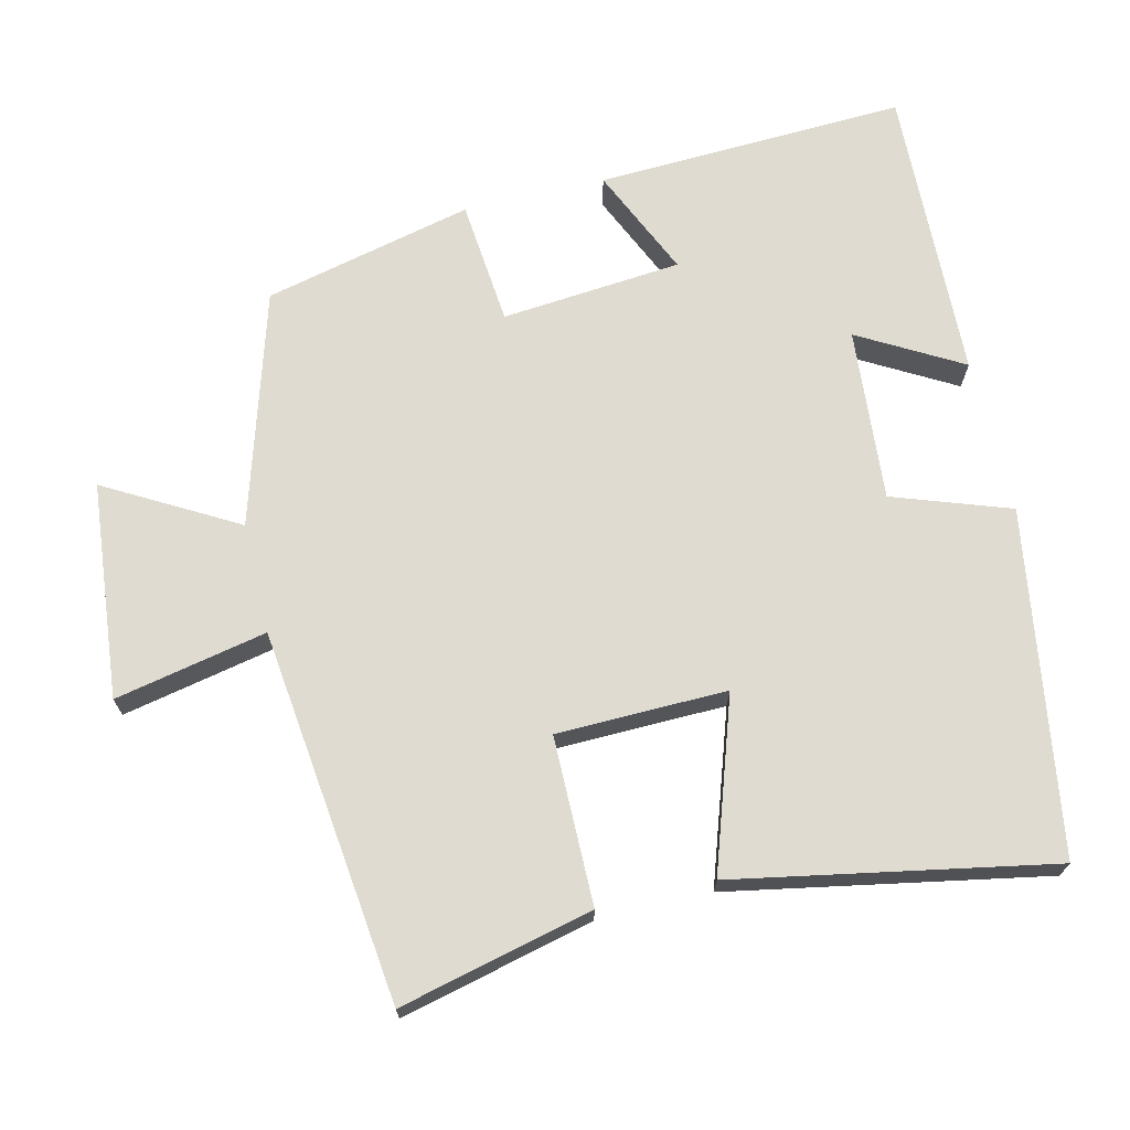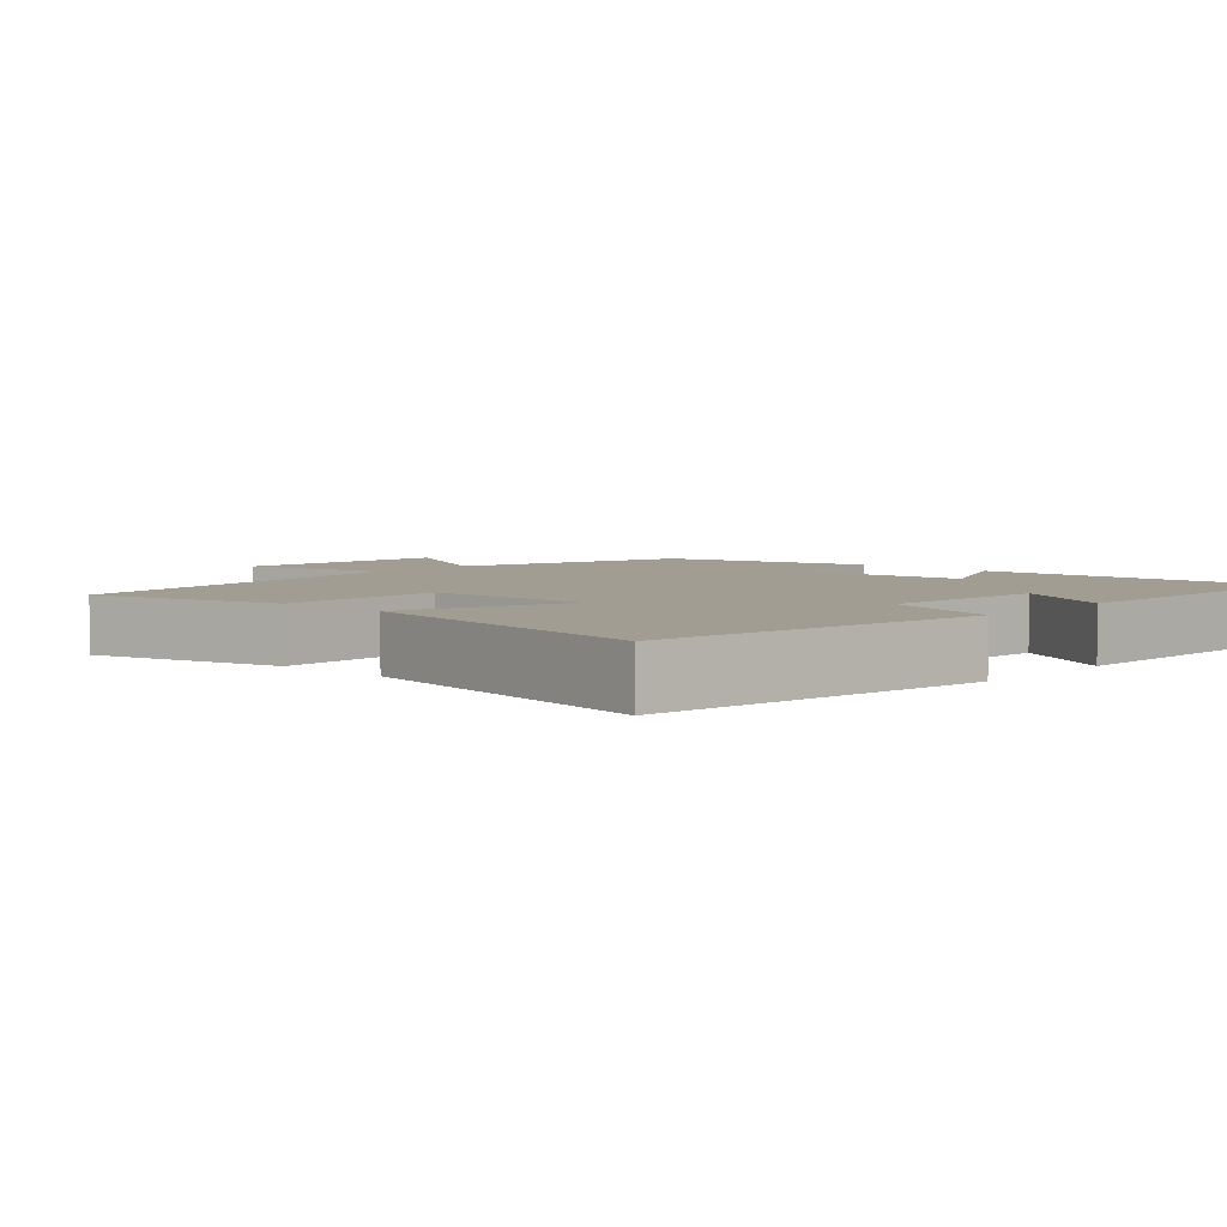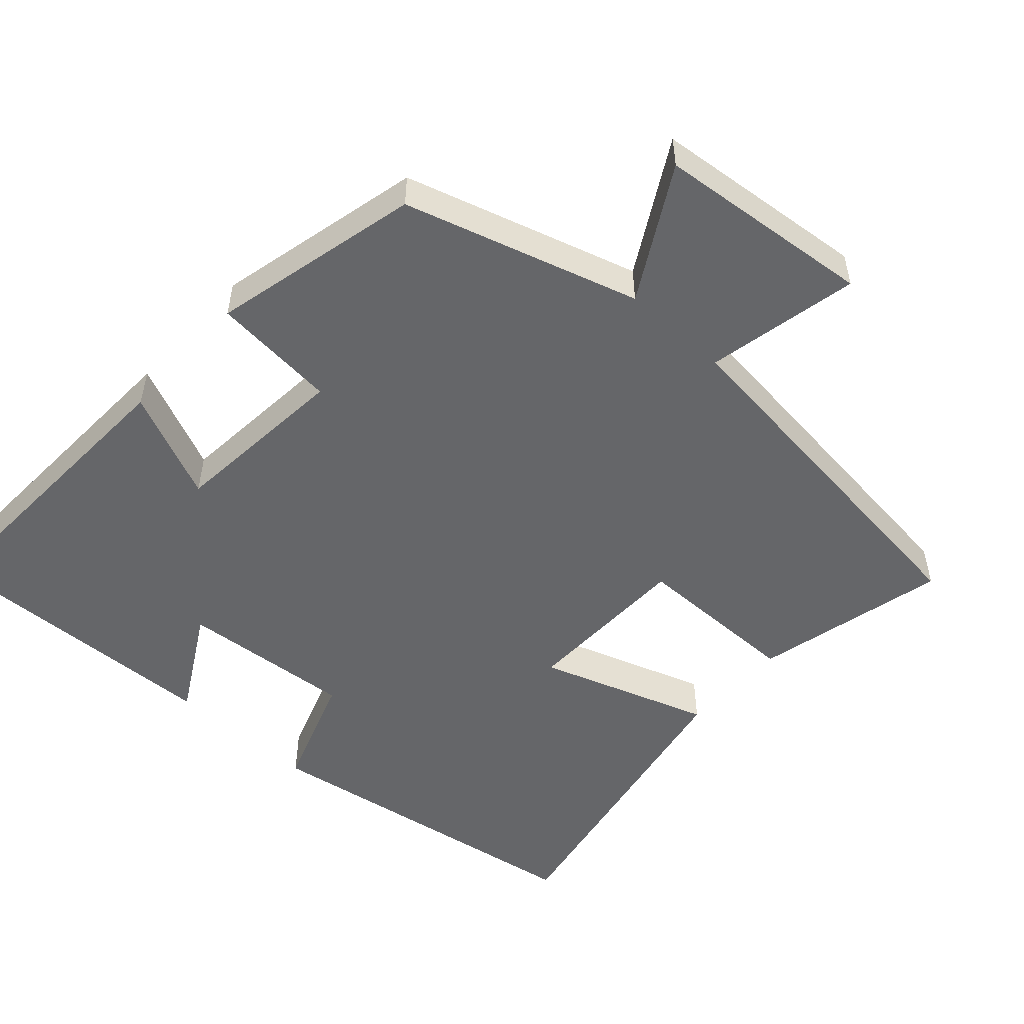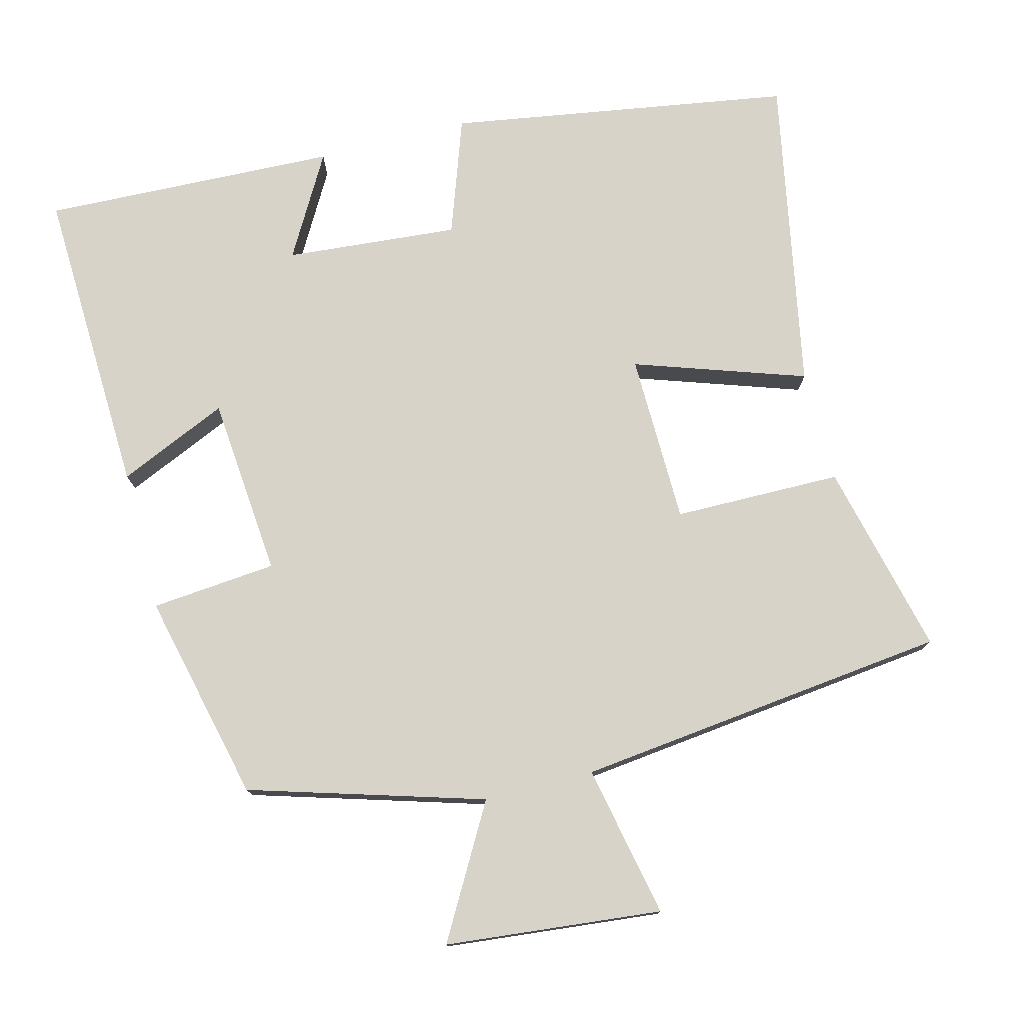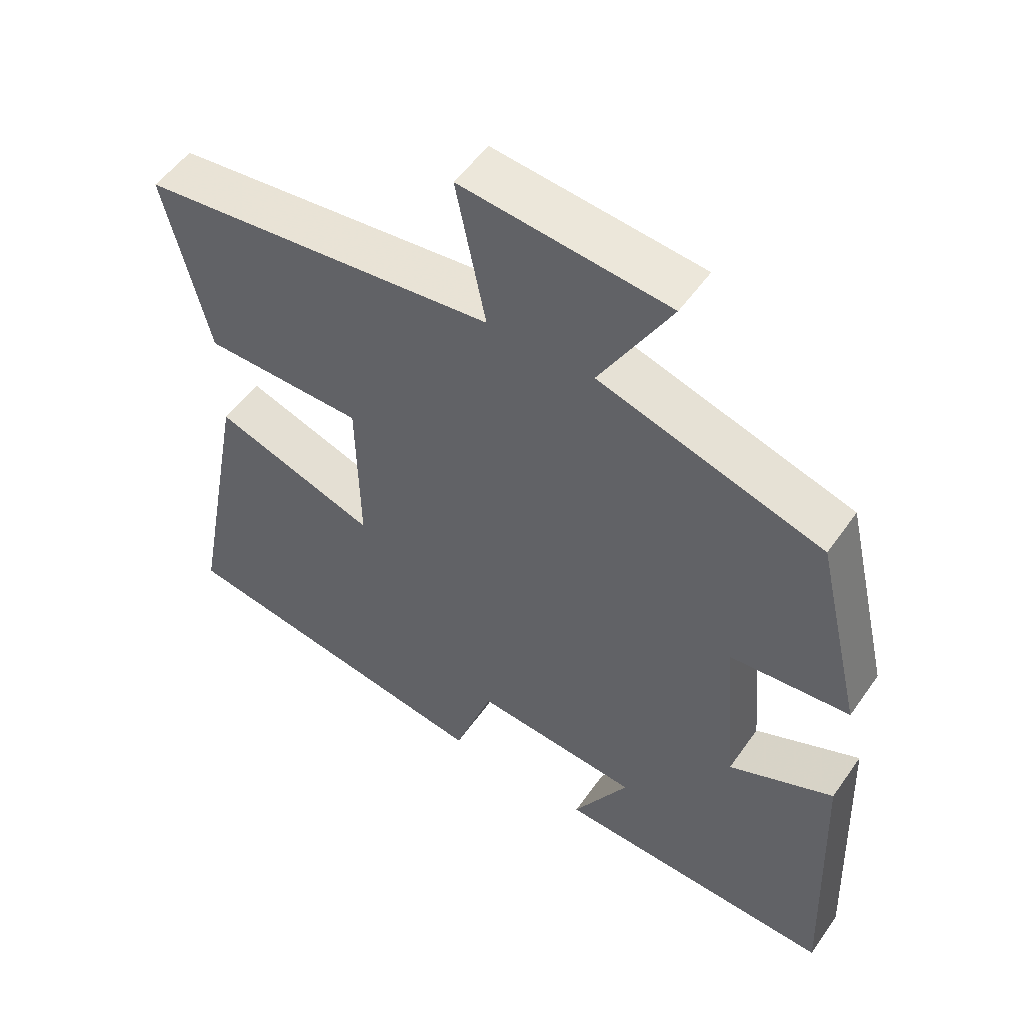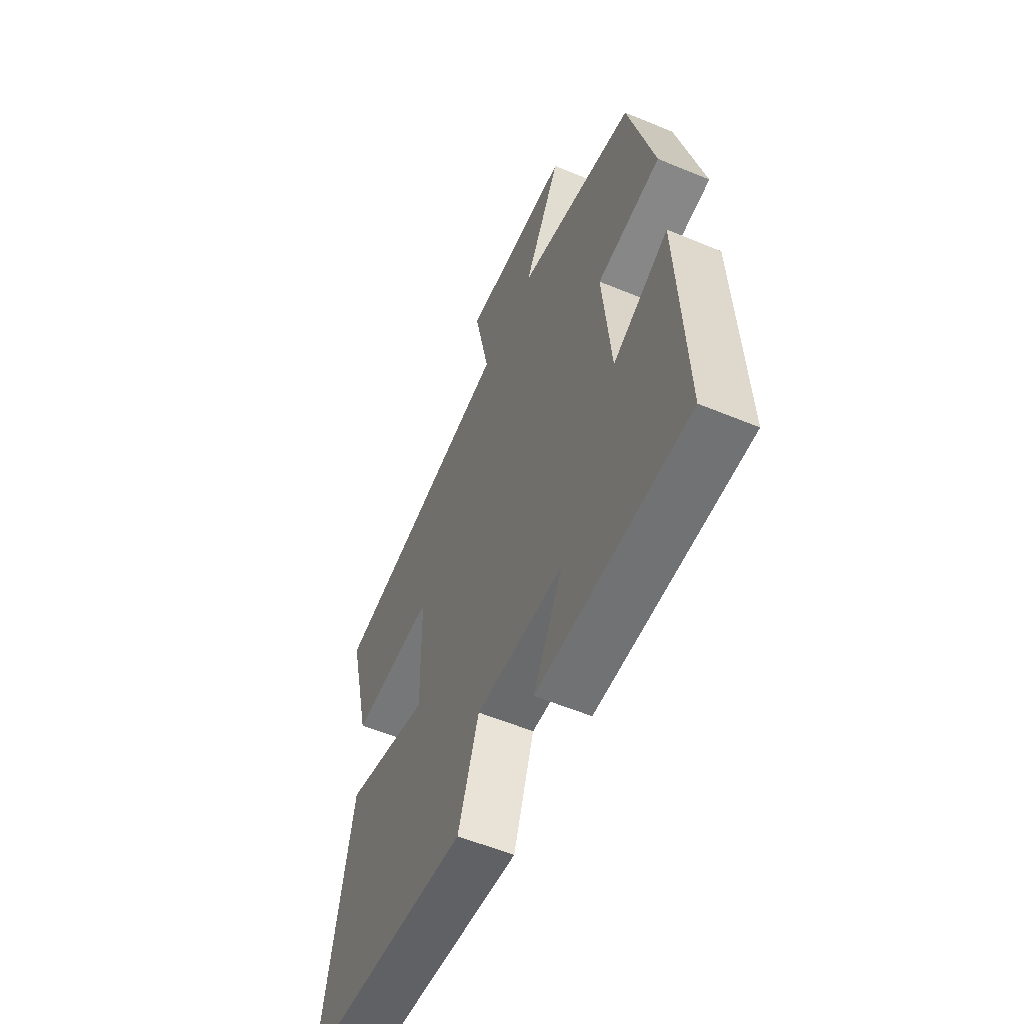
<metadata>
{"format":"obj","ext":"obj","renderer":"f3d","projection":"perspective","resolution":1024,"background":"white","views":[{"elev":69.8,"azim":76.5,"up":"+Y"},{"elev":4.6,"azim":132.0,"up":"+Y"},{"elev":-51.8,"azim":-42.2,"up":"+Y"},{"elev":76.7,"azim":-14.4,"up":"+Y"},{"elev":52.8,"azim":-145.8,"up":"+Z"},{"elev":-57.5,"azim":-113.3,"up":"+Z"}]}
</metadata>
<code>
v -0.517 0.07 -0.515
v -0.5 0.07 -0.085
v -0.348 0.07 -0.153
v -0.326 0.07 0.097
v -0.5 0.07 0.113
v -0.432 0.07 0.403
v -0.108 0.07 0.5
v -0.211 0.07 0.681
v 0.089 0.07 0.711
v 0.046 0.07 0.5
v 0.564 0.07 0.44
v 0.5 0.07 0.172
v 0.267 0.07 0.17
v 0.263 0.07 -0.066
v 0.5 0.07 0.014
v 0.583 0.07 -0.424
v 0.108 0.07 -0.5
v 0.051 0.07 -0.338
v -0.189 0.07 -0.358
v -0.108 0.07 -0.5
v -0.517 0 -0.515
v -0.5 0 -0.085
v -0.348 0 -0.153
v -0.326 0 0.097
v -0.5 0 0.113
v -0.432 0 0.403
v -0.108 0 0.5
v -0.211 0 0.681
v 0.089 0 0.711
v 0.046 0 0.5
v 0.564 0 0.44
v 0.5 0 0.172
v 0.267 0 0.17
v 0.263 0 -0.066
v 0.5 0 0.014
v 0.583 0 -0.424
v 0.108 0 -0.5
v 0.051 0 -0.338
v -0.189 0 -0.358
v -0.108 0 -0.5
f 1 2 3
f 20 1 3
f 19 20 3
f 18 19 3 4
f 16 17 18
f 15 16 18
f 14 15 18
f 13 14 18 4
f 10 11 12 13
f 5 6 7
f 4 5 7
f 13 4 7
f 10 13 7
f 7 8 9 10
f 23 22 21
f 23 21 40
f 23 40 39
f 24 23 39 38
f 38 37 36
f 38 36 35
f 38 35 34
f 24 38 34 33
f 33 32 31 30
f 27 26 25
f 27 25 24
f 27 24 33
f 27 33 30
f 30 29 28 27
f 1 21 22 2
f 2 22 23 3
f 3 23 24 4
f 4 24 25 5
f 5 25 26 6
f 6 26 27 7
f 7 27 28 8
f 8 28 29 9
f 9 29 30 10
f 10 30 31 11
f 11 31 32 12
f 12 32 33 13
f 13 33 34 14
f 14 34 35 15
f 15 35 36 16
f 16 36 37 17
f 17 37 38 18
f 18 38 39 19
f 19 39 40 20
f 20 40 21 1

</code>
